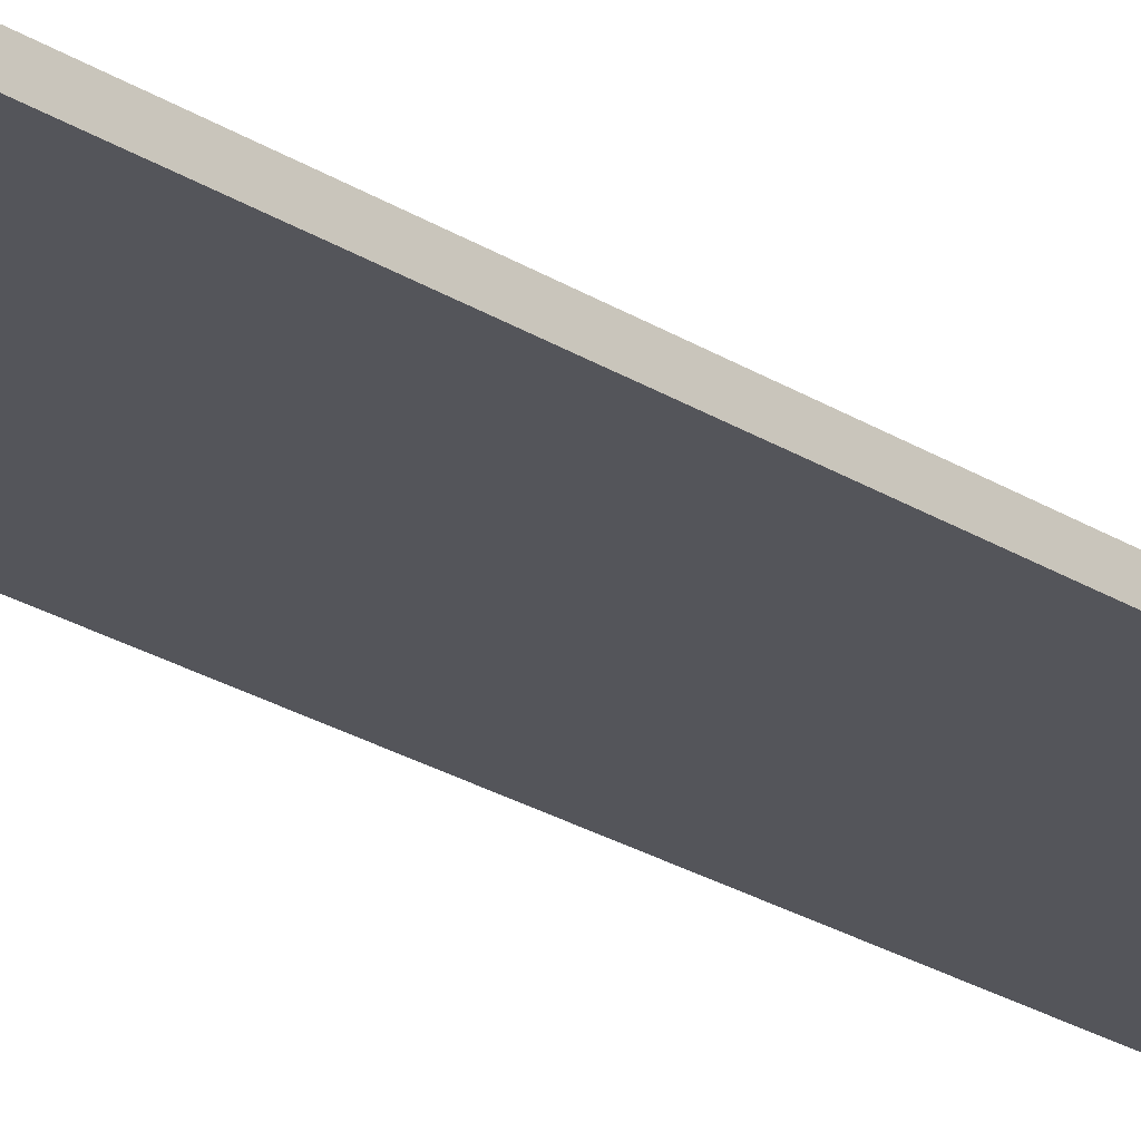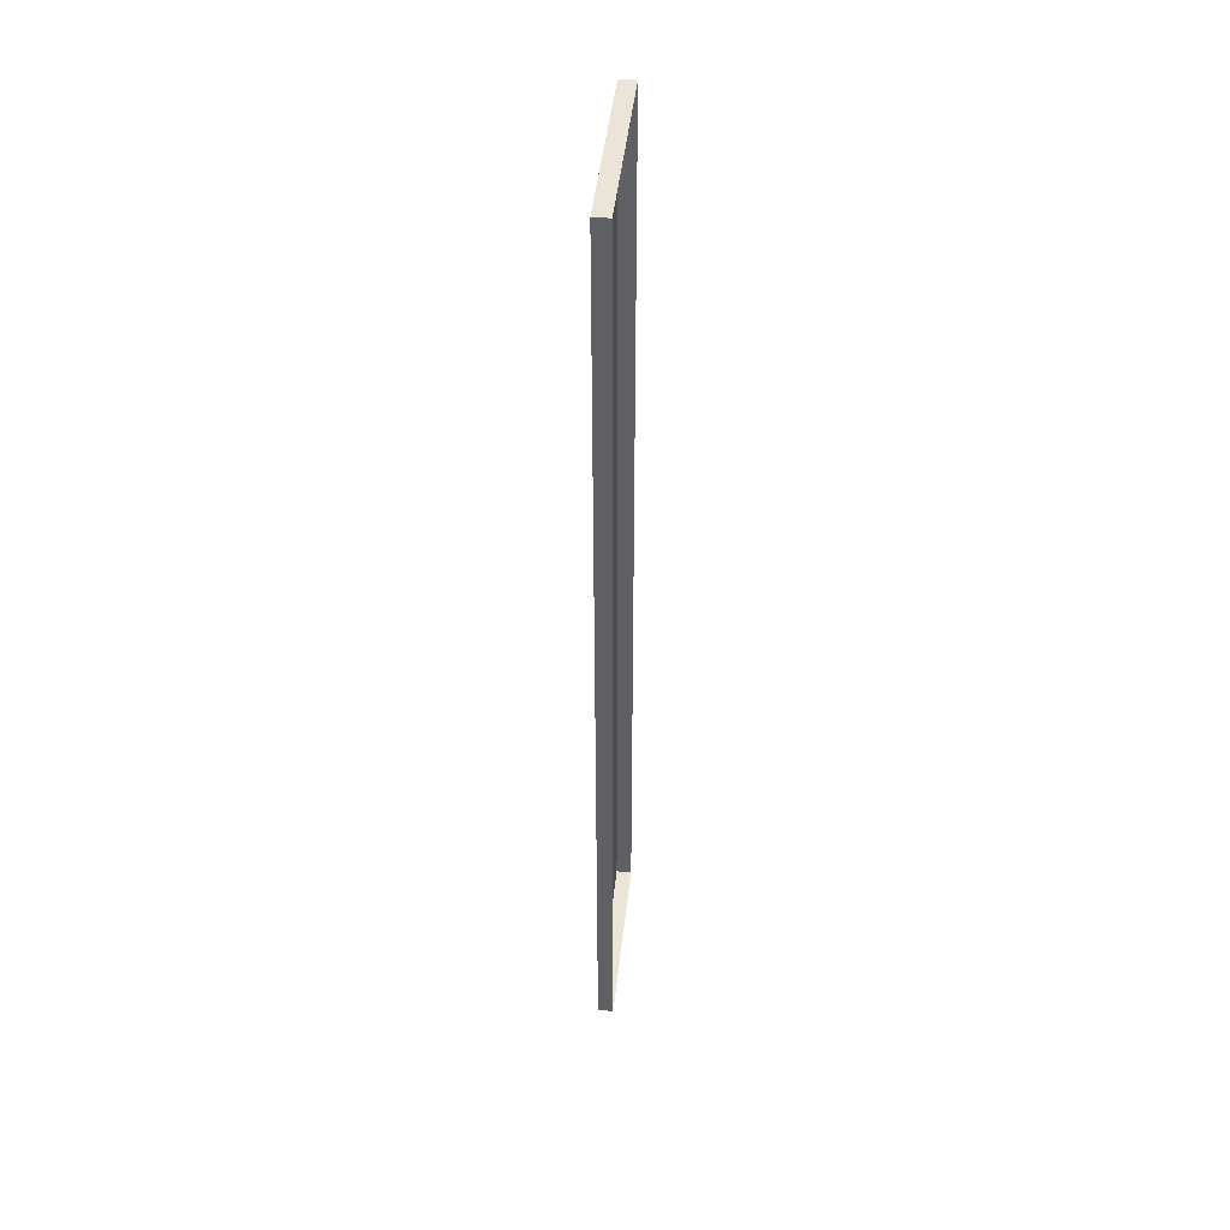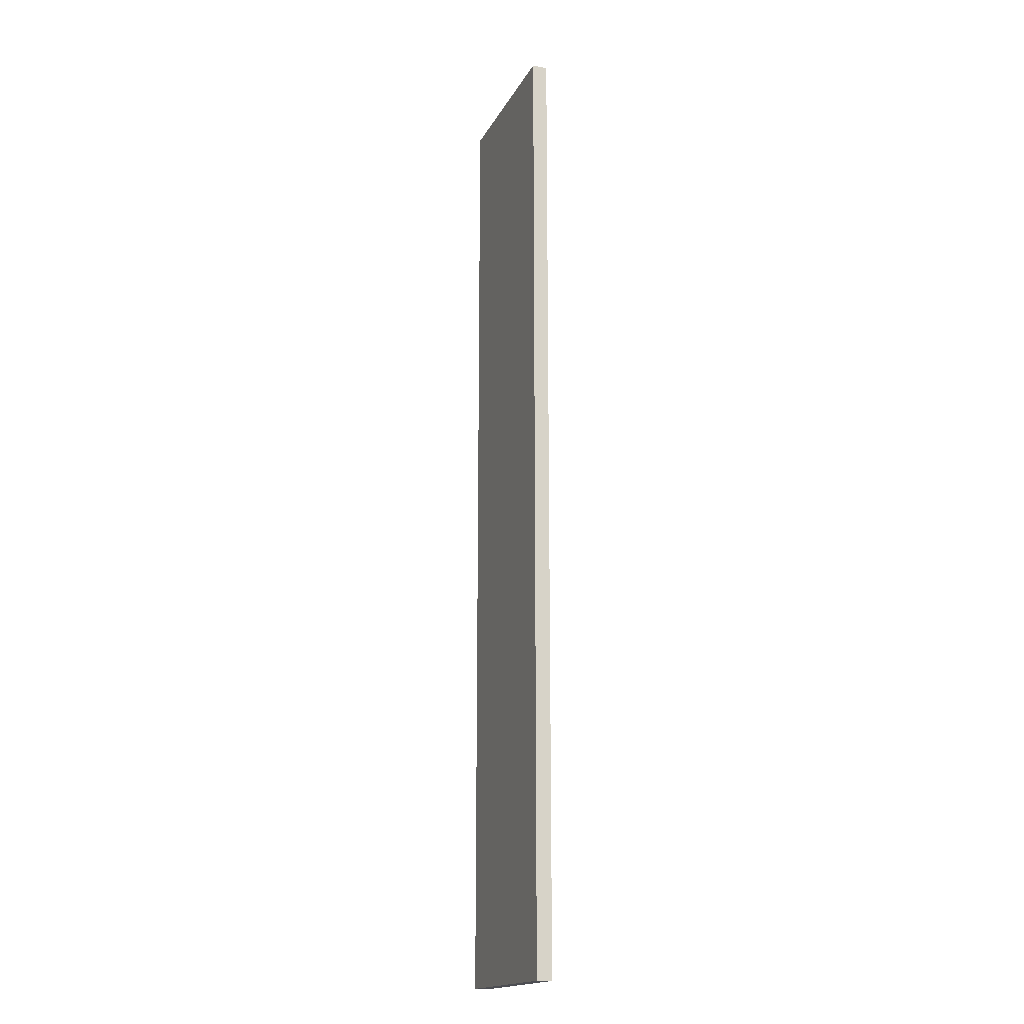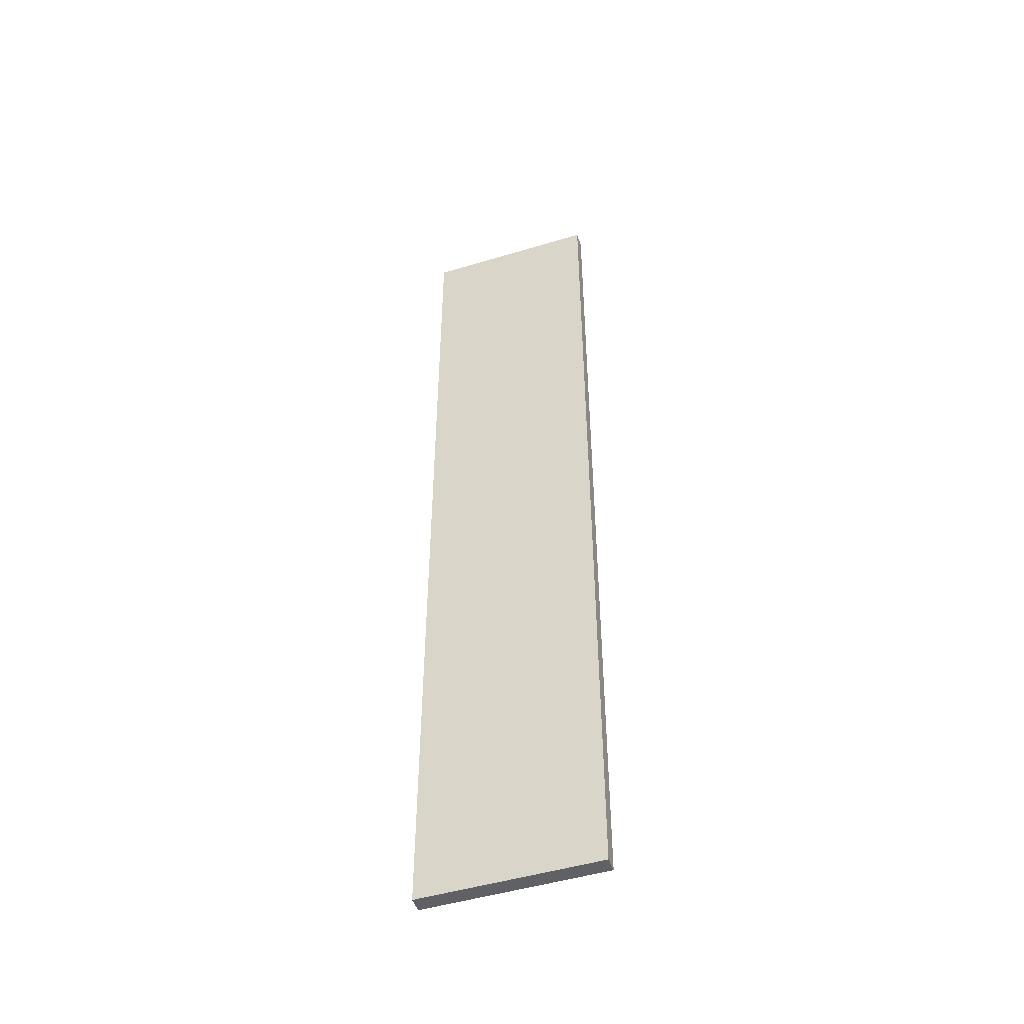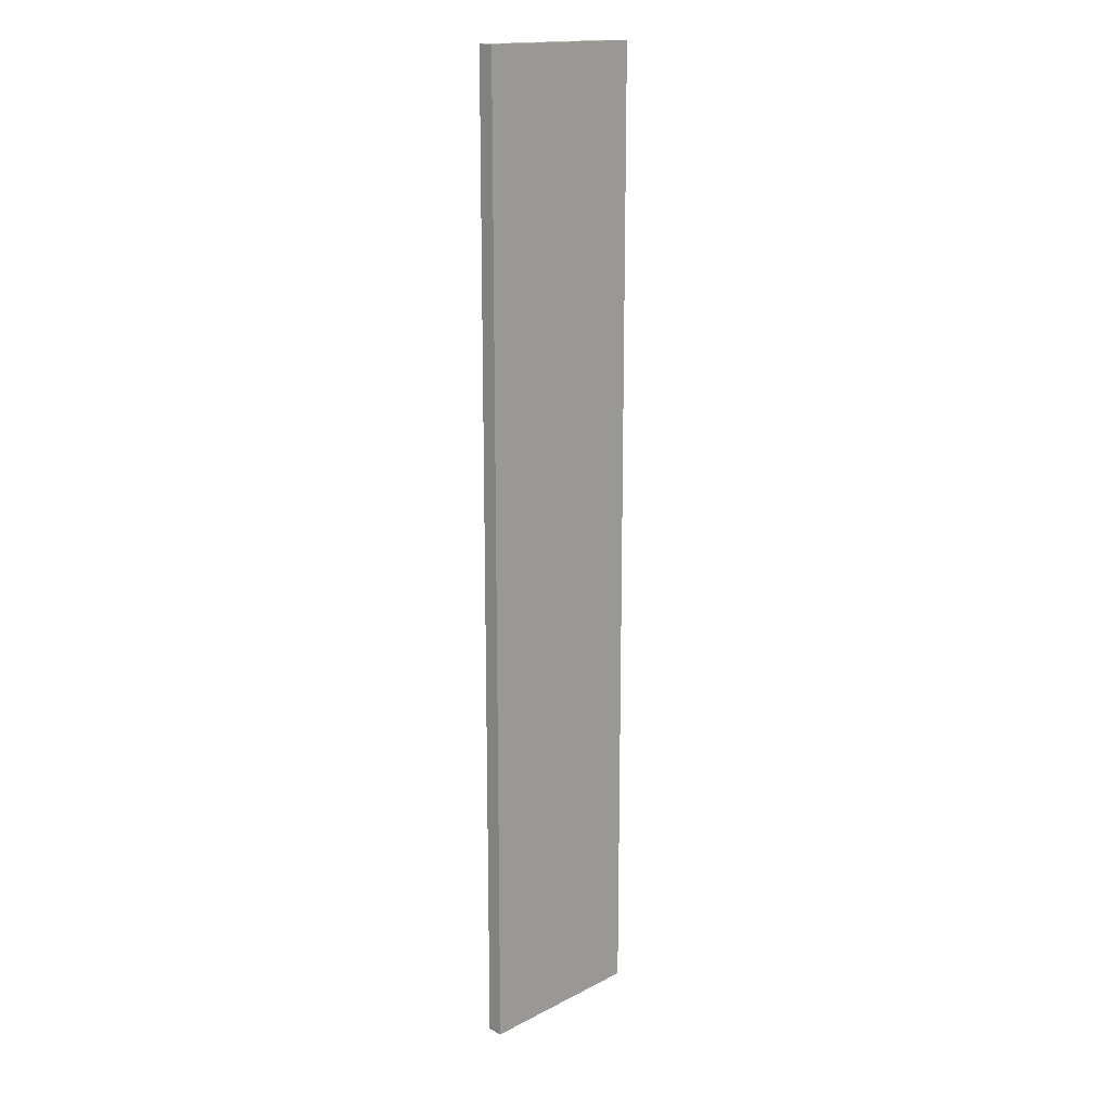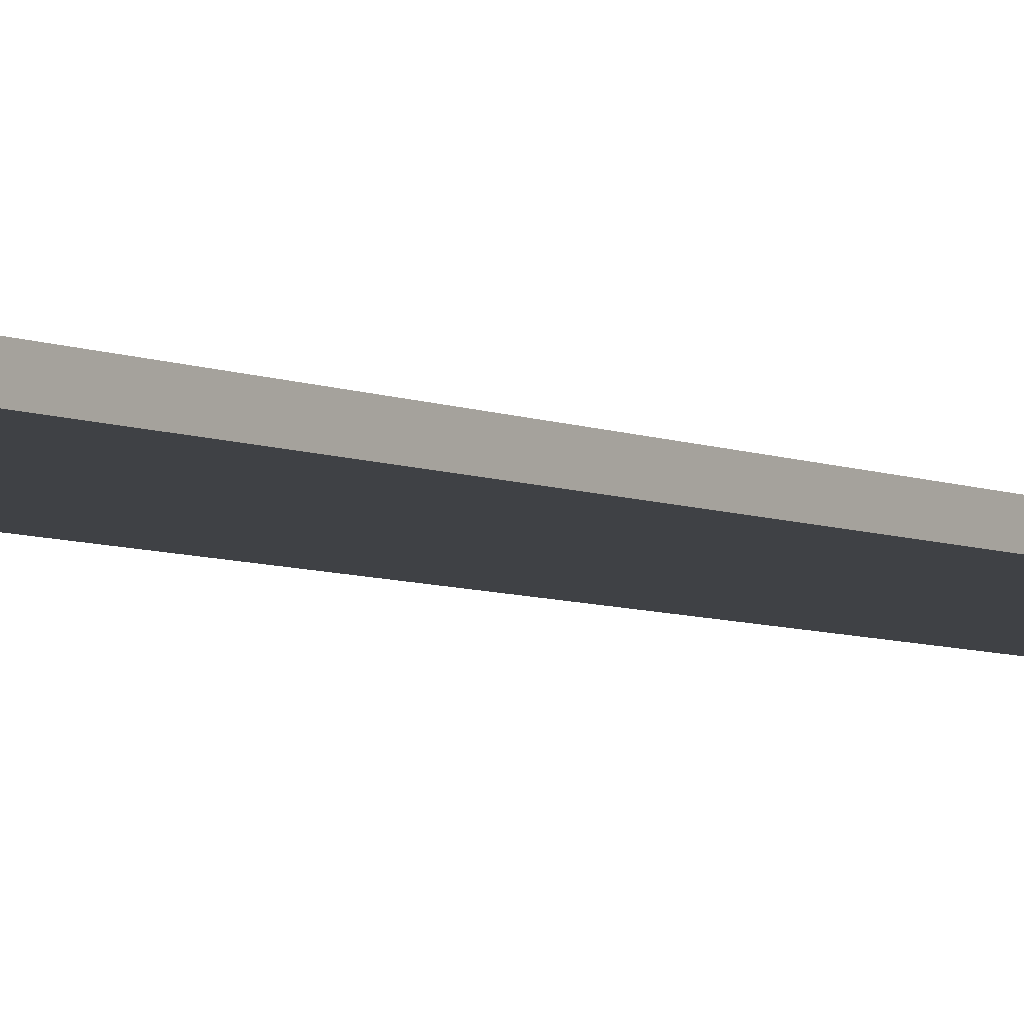
<metadata>
{"format":"obj","ext":"obj","renderer":"f3d","projection":"perspective","resolution":1024,"background":"white","views":[{"elev":-24.9,"azim":-135.6,"up":"+Z"},{"elev":45.8,"azim":-83.8,"up":"+Y"},{"elev":-17.4,"azim":-110.1,"up":"+Y"},{"elev":-48.8,"azim":-161.5,"up":"+Y"},{"elev":16.4,"azim":133.9,"up":"+Y"},{"elev":-5.4,"azim":34.5,"up":"+Z"}]}
</metadata>
<code>
g boardBK_spec_geo01
v -0.7027 3.856 0.06098
v -0.7027 3.856 -0.06099
v 0.7027 3.856 -0.06099
v 0.7027 3.856 0.06098
v -0.7027 3.856 -0.06099
v -0.7027 -3.856 -0.06099
v 0.7027 -3.856 -0.06099
v 0.7027 3.856 -0.06099
v -0.7027 -3.856 -0.06099
v -0.7027 -3.856 0.06098
v 0.7027 -3.856 0.06098
v 0.7027 -3.856 -0.06099
v 0.7027 -3.856 0.06098
v 0.7027 3.856 0.06098
v 0.7027 3.856 -0.06099
v 0.7027 -3.856 -0.06099
v -0.7027 -3.856 -0.06099
v -0.7027 3.856 -0.06099
v -0.7027 3.856 0.06098
v -0.7027 -3.856 0.06098
g boardBK_spec_geo01_0
f 3 2 1
f 4 3 1
f 7 6 5
f 8 7 5
f 11 10 9
f 12 11 9
f 15 14 13
f 16 15 13
f 19 18 17
f 20 19 17

</code>
